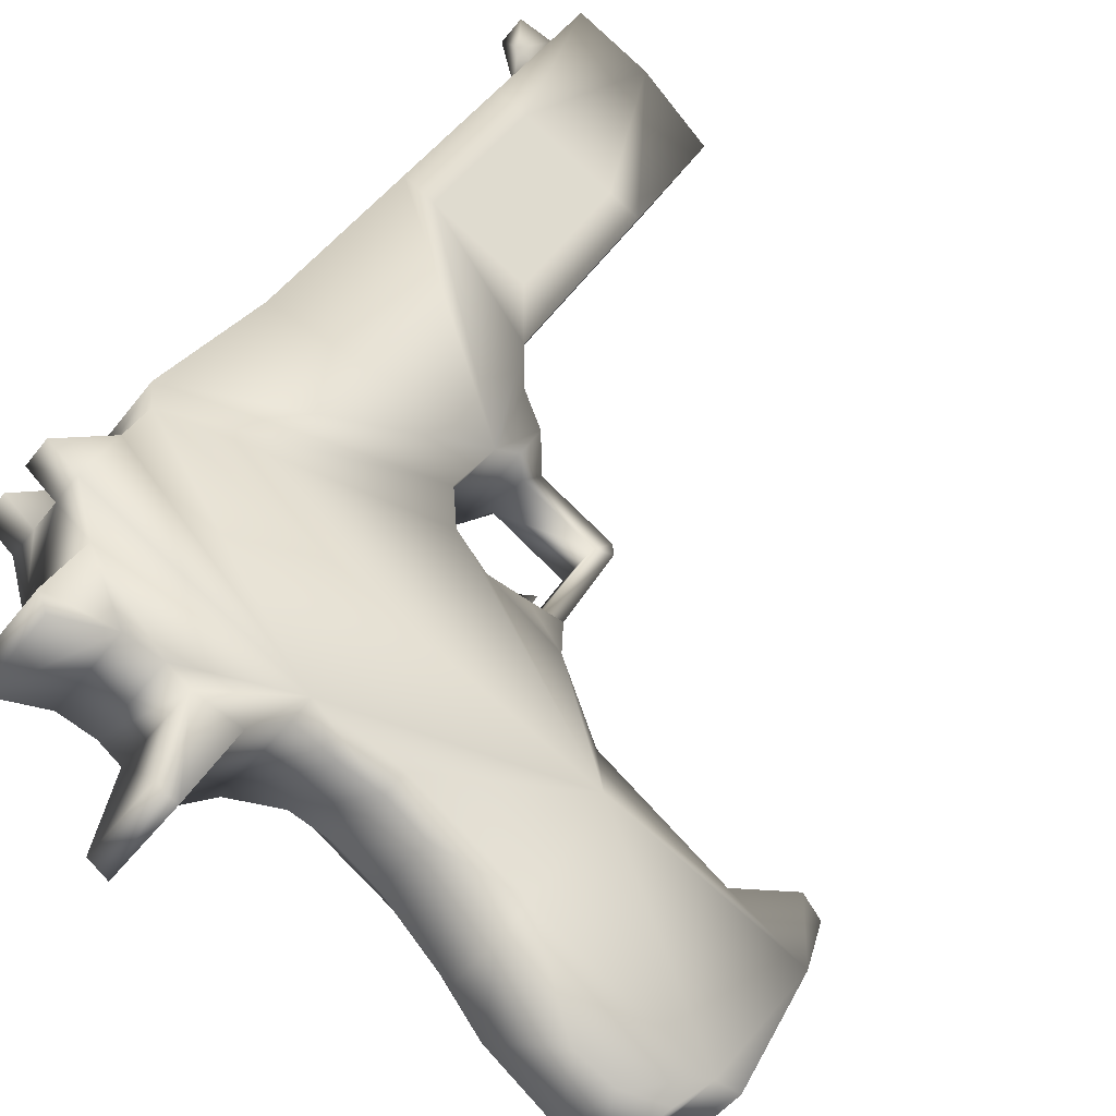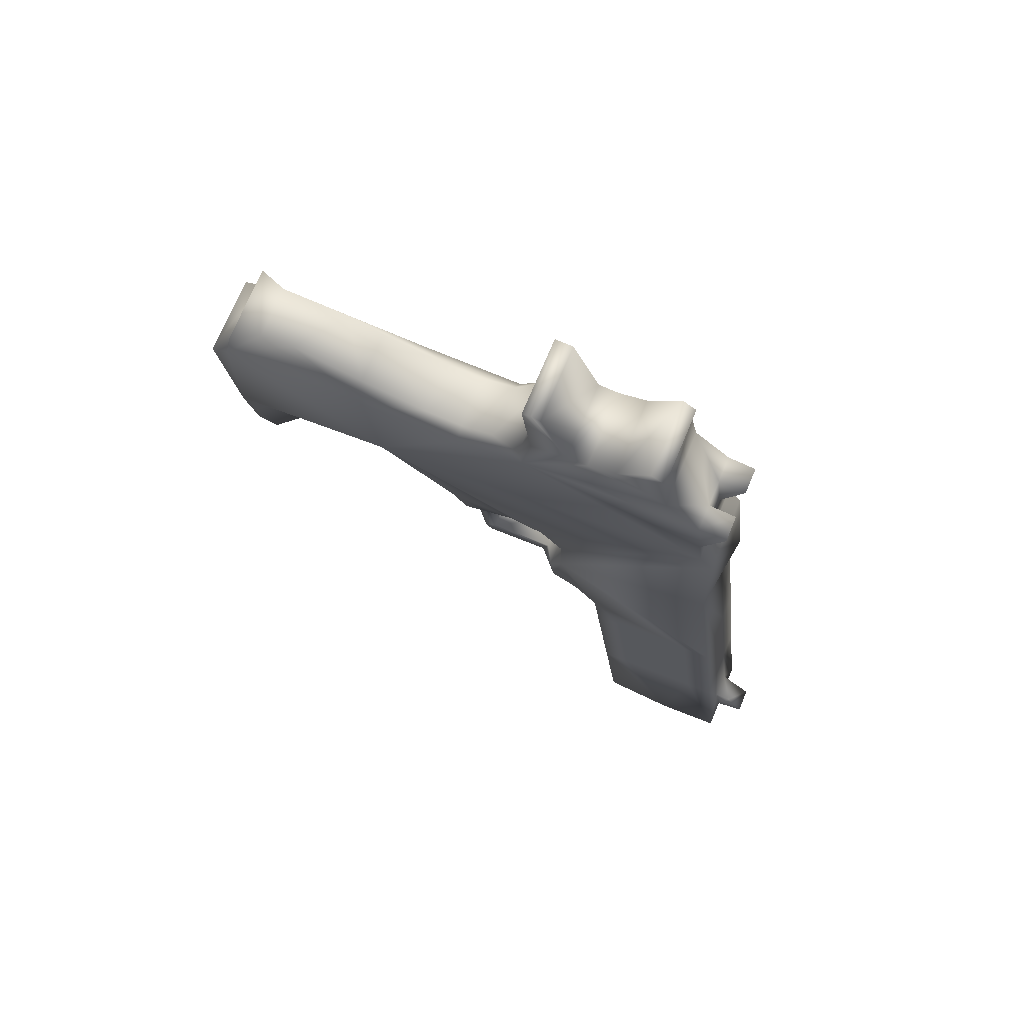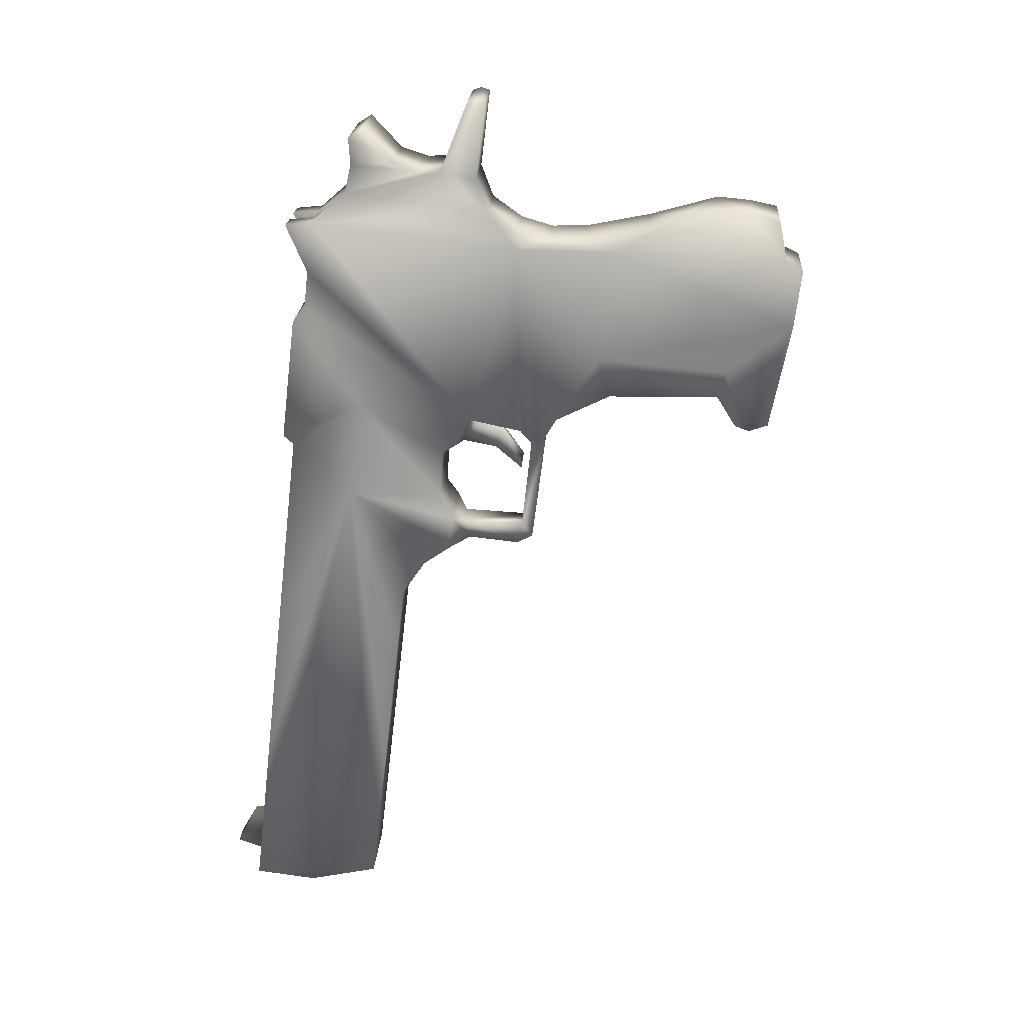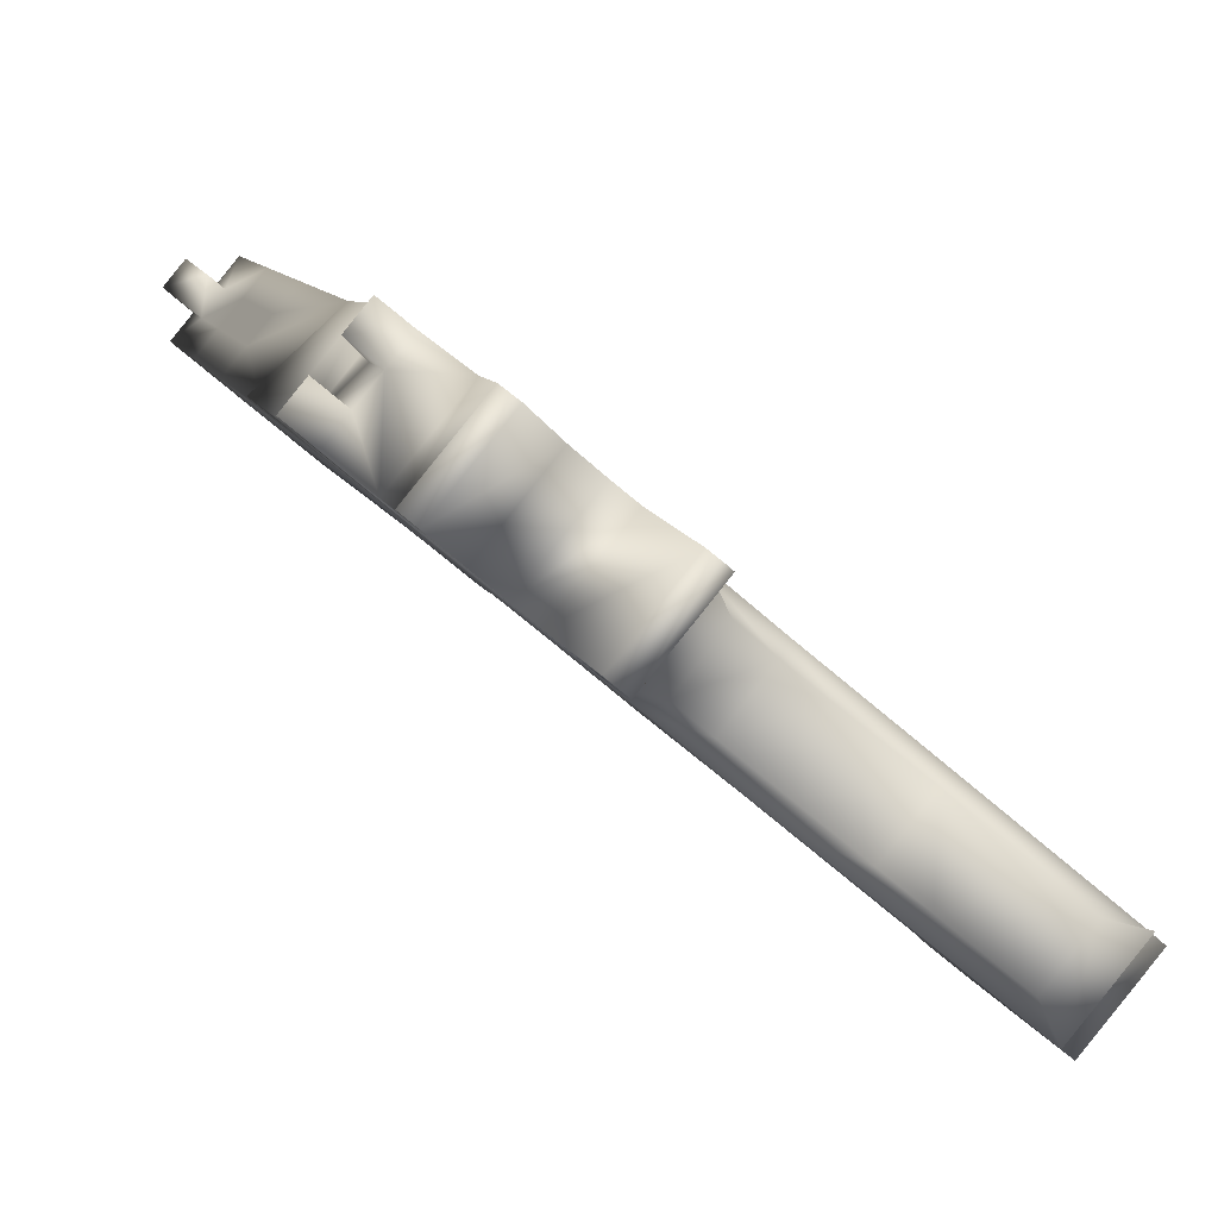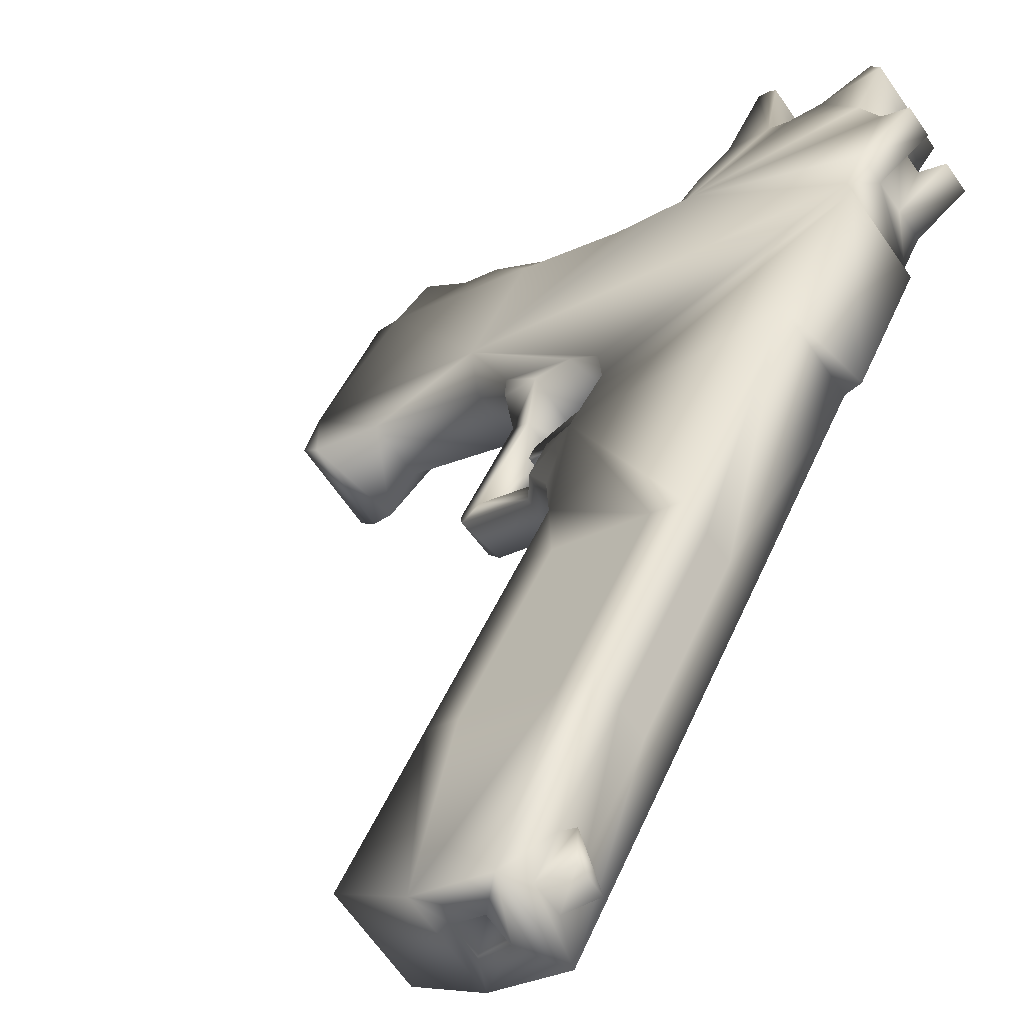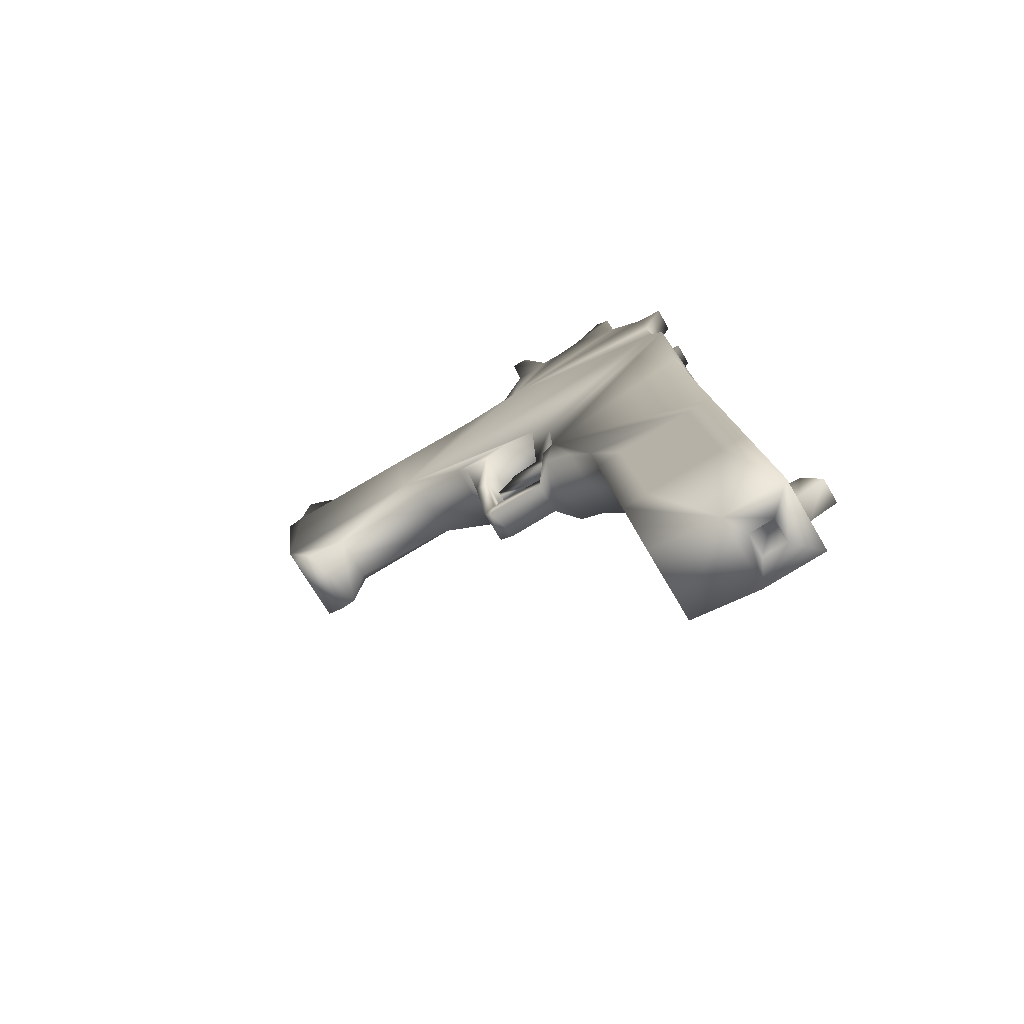
<metadata>
{"format":"obj","ext":"obj","renderer":"f3d","projection":"perspective","resolution":1024,"background":"white","views":[{"elev":24.6,"azim":-153.6,"up":"+Z"},{"elev":73.5,"azim":-16.3,"up":"+Y"},{"elev":22.2,"azim":144.7,"up":"+Y"},{"elev":3.6,"azim":173.2,"up":"+Z"},{"elev":44.7,"azim":25.5,"up":"+Z"},{"elev":-71.1,"azim":-8.9,"up":"+Y"}]}
</metadata>
<code>
g default
v -1.329 4.674 0.9233
v -1.356 4.972 0.9005
v -1.394 4.966 0.8697
v -1.367 4.668 0.8925
v -1.411 4.954 0.7362
v -1.384 4.656 0.7589
v -1.413 4.656 0.7949
v -1.44 4.955 0.7722
v -1.195 4.685 0.9126
v -1.222 4.983 0.8899
v -1.251 4.983 0.9259
v -1.224 4.685 0.9486
v -1.317 4.37 0.9339
v -1.332 4.398 0.7425
v -1.177 4.49 0.9275
v -1.478 5.053 0.8008
v -1.315 5.368 0.9326
v -1.193 4.983 0.8538
v -1.166 4.685 0.8766
v -1.313 5.269 0.7552
v -1.355 4.656 0.7229
v -1.382 4.954 0.7001
v -1.254 4.685 0.9847
v -1.28 4.983 0.962
v -1.318 4.978 0.9313
v -1.291 4.679 0.954
v -1.47 4.955 0.8082
v -1.443 4.656 0.831
v -1.405 4.662 0.8618
v -1.432 4.96 0.839
v -1.227 4.383 1.008
v -1.54 5.248 0.7497
v -1.42 4.399 0.8507
v -1.207 4.49 0.9635
v -1.139 4.383 0.8996
v -1.39 5.052 0.6926
v -1.227 5.368 0.8245
v -1.448 5.27 0.6454
v -1.331 5.452 0.7397
v -1.709 5.766 0.431
v -1.69 5.554 0.4471
v -1.974 5.624 0.2164
v -1.844 5.76 0.5008
v -2.048 5.749 0.3353
v -1.825 5.549 0.5169
v -1.34 5.649 0.9112
v -1.609 5.788 0.6923
v -1.267 5.812 0.7906
v -1.497 5.426 0.6048
v -1.567 5.768 0.5469
v -1.879 5.532 0.2939
v -1.94 5.476 0.392
v -2.05 5.508 0.3345
v -1.322 5.618 0.9264
v -1.456 5.355 0.6386
v -1.544 5.356 0.7468
v -1.355 5.812 0.8987
v -1.405 5.869 0.8577
v -1.525 5.837 0.5804
v -1.317 5.869 0.7495
v -1.457 5.914 0.6356
v -1.702 5.763 0.6168
v -1.933 5.847 0.399
v -1.944 5.428 0.2411
v -1.613 5.366 0.5598
v -1.653 5.366 0.6083
v -1.639 5.192 0.6206
v -1.574 5.406 0.5425
v -1.779 5.472 0.5232
v -1.722 5.472 0.4531
v -1.655 5.169 0.6073
v -1.673 5.363 0.5919
v -1.634 5.363 0.5433
v -1.326 5.812 0.8627
v -1.212 5.384 0.8365
v -1.234 5.617 0.8183
v -1.622 5.427 0.6828
v -1.575 5.409 0.7212
v -1.74 5.787 0.5562
v -1.775 5.812 0.4065
v -1.835 5.812 0.4791
v -1.643 5.803 0.6347
v -1.613 5.838 0.6885
v -1.518 5.163 0.638
v -1.558 5.163 0.6865
v -1.592 5.154 0.5775
v -1.51 5.198 0.6447
v -1.549 5.198 0.6933
v -1.229 4.369 0.8258
v -1.478 5.929 0.7985
v -1.428 5.912 0.6591
v -1.516 5.913 0.7671
v -1.508 5.897 0.5946
v -1.583 6.039 0.7122
v -1.546 5.914 0.7432
v -1.596 5.897 0.7027
v -1.609 6.04 0.6915
v -2.036 5.826 0.3448
v -1.948 5.825 0.2367
v -1.825 5.835 0.366
v -1.921 5.842 0.288
v -1.883 5.476 0.3218
v -2.032 5.429 0.3493
v -1.204 4.378 0.9062
v -1.233 4.378 0.9422
v -1.345 5.991 0.7268
v -1.39 5.928 0.6902
v -1.317 5.717 0.8699
v -1.346 5.717 0.906
v -1.513 5.119 0.7725
v -1.552 5.154 0.7406
v -1.464 5.154 0.6325
v -1.287 5.807 0.894
v -1.258 5.717 0.7978
v -1.628 5.43 0.4985
v -1.716 5.43 0.6067
v -1.599 5.192 0.572
v -1.646 5.156 0.6145
v -1.615 5.169 0.5588
v -1.536 5.363 0.6779
v -1.543 5.403 0.6425
v -1.47 5.217 0.6277
v -1.495 6.039 0.6041
v -1.521 6.04 0.5834
v -1.96 5.748 0.2271
v -1.169 4.414 0.9349
v -1.27 4.372 0.9127
v -1.696 5.387 0.6225
v -1.608 5.386 0.5143
v -1.662 5.406 0.6507
v -1.916 5.416 0.2637
v -2.004 5.416 0.3718
v -1.681 5.787 0.4836
v -1.198 4.414 0.9709
v -1.896 5.426 0.2806
v -1.327 5.925 0.7413
v -2.071 5.734 0.3162
v -1.296 5.812 0.8267
v -1.288 5.717 0.8339
v -1.258 5.807 0.858
v -1.241 4.372 0.8767
v -1.558 5.218 0.7358
v -1.228 5.807 0.8219
v -1.252 5.649 0.803
v -1.413 5.974 0.8513
v -1.983 5.734 0.2081
v -1.521 5.363 0.6602
v -1.571 5.351 0.6202
v -1.557 5.403 0.6602
v -1.596 5.387 0.6288
v -1.627 5.331 0.6038
v -1.206 4.393 0.905
v -1.235 4.393 0.941
v -1.584 5.803 0.5621
v -1.63 5.786 0.5247
v -1.689 5.786 0.5973
v -1.433 5.991 0.8349
v -1.98 5.842 0.3606
v -1.13 4.431 0.9667
v -1.159 4.431 1.003
v -1.185 4.489 0.9816
v -1.582 5.387 0.6112
v -1.61 5.308 0.5886
v -1.596 6.045 0.7019
v -1.425 5.119 0.6644
v -1.316 5.807 0.9301
v -1.624 5.308 0.6063
v -1.325 5.973 0.7431
g Pistola1
f 1 2 3
f 3 4 1
f 5 6 7
f 7 8 5
f 9 10 11
f 11 12 9
f 13 1 4
f 14 7 6
f 15 9 12
f 16 3 2
f 16 5 8
f 17 11 10
f 18 19 20
f 21 22 20
f 23 24 25
f 25 26 23
f 26 25 2
f 2 1 26
f 27 28 29
f 29 30 27
f 30 29 4
f 4 3 30
f 13 29 28
f 13 4 29
f 31 23 26
f 13 26 1
f 32 25 24
f 16 2 25
f 16 27 30
f 16 30 3
f 22 21 6
f 6 5 22
f 28 27 8
f 8 7 28
f 19 18 10
f 10 9 19
f 24 23 12
f 12 11 24
f 14 6 21
f 33 28 7
f 34 12 23
f 35 19 9
f 16 8 27
f 36 22 5
f 37 10 18
f 17 24 11
f 22 36 20
f 37 18 20
f 24 17 32
f 38 39 20
f 20 14 21
f 35 20 19
f 40 41 42
f 43 44 45
f 45 46 47
f 48 49 50
f 42 41 51
f 52 45 53
f 37 20 39
f 54 32 17
f 38 55 39
f 54 56 32
f 47 57 58
f 48 59 60
f 61 60 59
f 45 47 62
f 20 35 14
f 26 13 31
f 63 44 43
f 42 64 53
f 65 66 67
f 68 50 49
f 69 52 70
f 71 72 73
f 58 57 74
f 54 75 76
f 77 68 49
f 45 78 46
f 79 80 81
f 82 83 59
f 84 85 86
f 38 32 56
f 5 16 36
f 87 67 88
f 10 37 17
f 54 17 75
f 23 31 34
f 14 35 89
f 90 91 92
f 93 59 83
f 94 95 61
f 96 97 93
f 44 98 99
f 100 101 63
f 70 52 102
f 53 64 103
f 49 78 77
f 56 55 38
f 104 35 31
f 105 31 13
f 74 60 58
f 106 107 90
f 7 14 33
f 14 89 13
f 46 108 109
f 47 46 109
f 110 111 112
f 25 32 16
f 113 108 74
f 49 48 114
f 115 41 50
f 70 115 116
f 67 87 117
f 85 118 86
f 73 119 71
f 67 117 65
f 55 56 120
f 78 49 121
f 84 112 111
f 20 112 122
f 61 123 94
f 93 97 124
f 101 40 125
f 99 125 44
f 15 126 35
f 9 15 35
f 35 104 89
f 127 105 13
f 72 128 129
f 68 130 66
f 64 131 132
f 42 131 64
f 40 101 100
f 80 79 133
f 134 34 31
f 134 31 35
f 52 132 135
f 53 132 52
f 97 96 95
f 92 47 58
f 116 69 70
f 45 77 78
f 60 136 58
f 136 60 91
f 44 53 45
f 53 137 42
f 60 138 48
f 139 140 138
f 89 127 13
f 104 141 89
f 142 122 87
f 122 112 84
f 87 88 142
f 110 32 111
f 114 143 139
f 108 46 144
f 42 51 131
f 135 102 52
f 13 33 14
f 28 33 13
f 90 92 58
f 145 58 136
f 146 42 137
f 42 125 40
f 121 147 148
f 147 121 49
f 149 120 56
f 150 151 120
f 31 105 104
f 141 152 153
f 129 73 72
f 66 65 68
f 59 93 61
f 93 124 61
f 154 155 156
f 59 48 50
f 130 128 72
f 77 45 116
f 43 79 81
f 156 62 47
f 90 157 106
f 58 145 90
f 63 101 158
f 44 63 158
f 15 159 126
f 134 160 161
f 113 74 57
f 108 113 109
f 49 55 147
f 55 49 39
f 117 119 73
f 119 86 118
f 151 162 163
f 148 120 151
f 71 67 66
f 85 67 118
f 37 39 75
f 75 17 37
f 97 95 164
f 97 164 124
f 148 162 121
f 120 149 150
f 159 15 161
f 12 34 15
f 46 78 56
f 56 78 149
f 50 155 154
f 40 80 133
f 112 165 110
f 112 20 165
f 89 141 127
f 153 127 141
f 57 47 109
f 166 109 113
f 41 70 102
f 41 115 70
f 45 52 69
f 45 69 116
f 111 85 84
f 111 142 85
f 114 144 49
f 144 114 139
f 47 83 82
f 47 95 96
f 86 119 117
f 86 117 87
f 86 87 84
f 84 87 122
f 47 82 156
f 156 82 154
f 167 163 148
f 162 148 163
f 129 68 65
f 50 68 129
f 35 126 134
f 160 134 126
f 60 74 138
f 139 138 74
f 125 99 101
f 99 158 101
f 138 140 143
f 140 139 143
f 102 51 41
f 51 102 135
f 157 145 168
f 90 145 157
f 41 40 50
f 155 50 40
f 73 65 117
f 65 73 129
f 66 72 71
f 72 66 130
f 106 168 107
f 168 106 157
f 162 151 150
f 150 121 162
f 61 91 60
f 91 61 95
f 32 38 122
f 20 122 38
f 137 44 125
f 53 44 137
f 85 88 67
f 88 85 142
f 36 165 20
f 165 36 16
f 59 154 82
f 50 154 59
f 74 108 139
f 144 139 108
f 116 128 130
f 116 129 128
f 71 118 67
f 118 71 119
f 62 156 79
f 79 156 155
f 135 131 51
f 131 135 132
f 132 53 103
f 132 103 64
f 163 167 151
f 148 151 167
f 161 160 159
f 126 159 160
f 48 143 114
f 143 48 138
f 42 146 125
f 125 146 137
f 122 142 32
f 111 32 142
f 16 110 165
f 110 16 32
f 54 144 46
f 56 54 46
f 144 39 49
f 76 75 39
f 39 144 76
f 144 54 76
f 79 43 62
f 45 62 43
f 96 83 47
f 83 96 93
f 44 158 98
f 158 99 98
f 136 168 145
f 107 168 136
f 123 61 124
f 123 124 164
f 104 105 153
f 127 153 105
f 34 161 15
f 161 34 134
f 141 104 152
f 153 152 104
f 43 81 63
f 63 81 100
f 50 129 115
f 129 116 115
f 68 77 130
f 116 130 77
f 40 100 80
f 80 100 81
f 95 92 91
f 47 92 95
f 94 164 95
f 164 94 123
f 57 166 113
f 109 166 57
f 120 147 55
f 120 148 147
f 155 133 79
f 40 133 155
f 121 150 149
f 121 149 78
f 91 107 136
f 91 90 107

</code>
